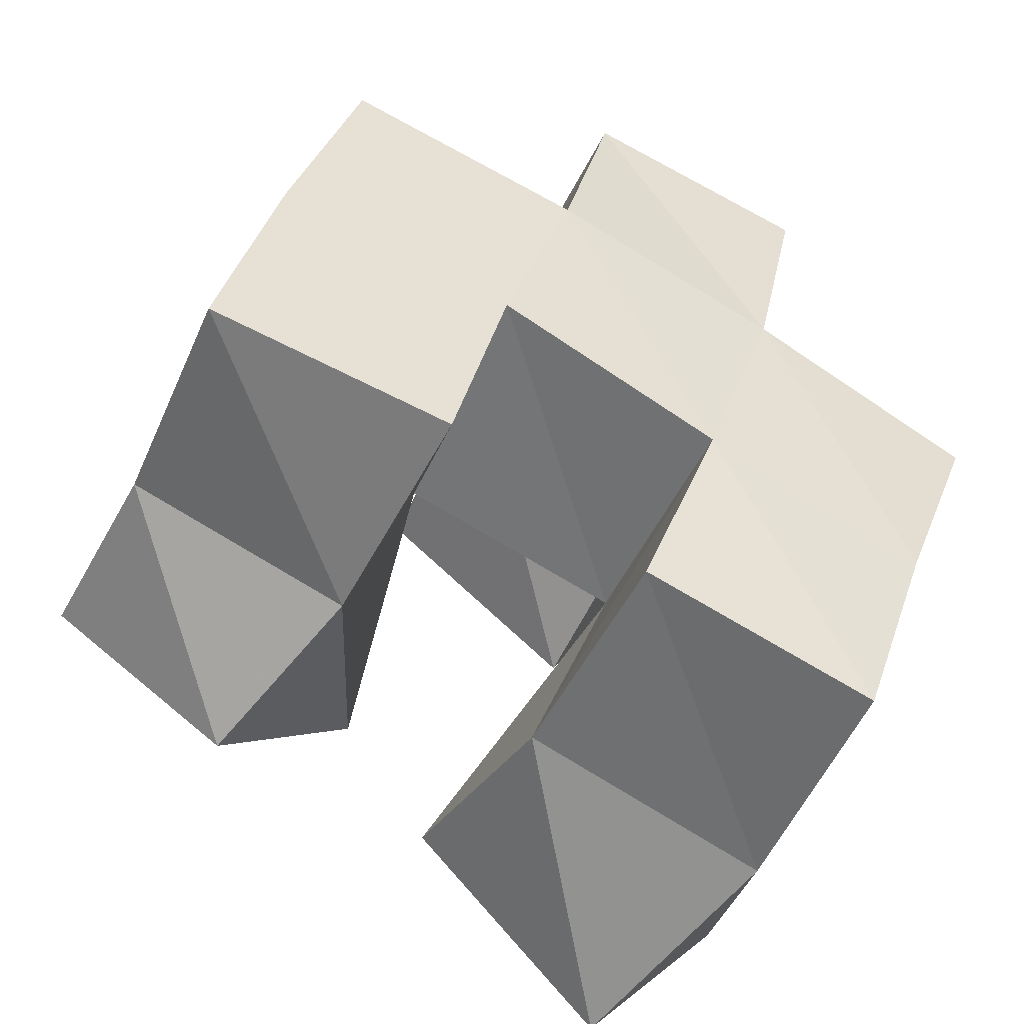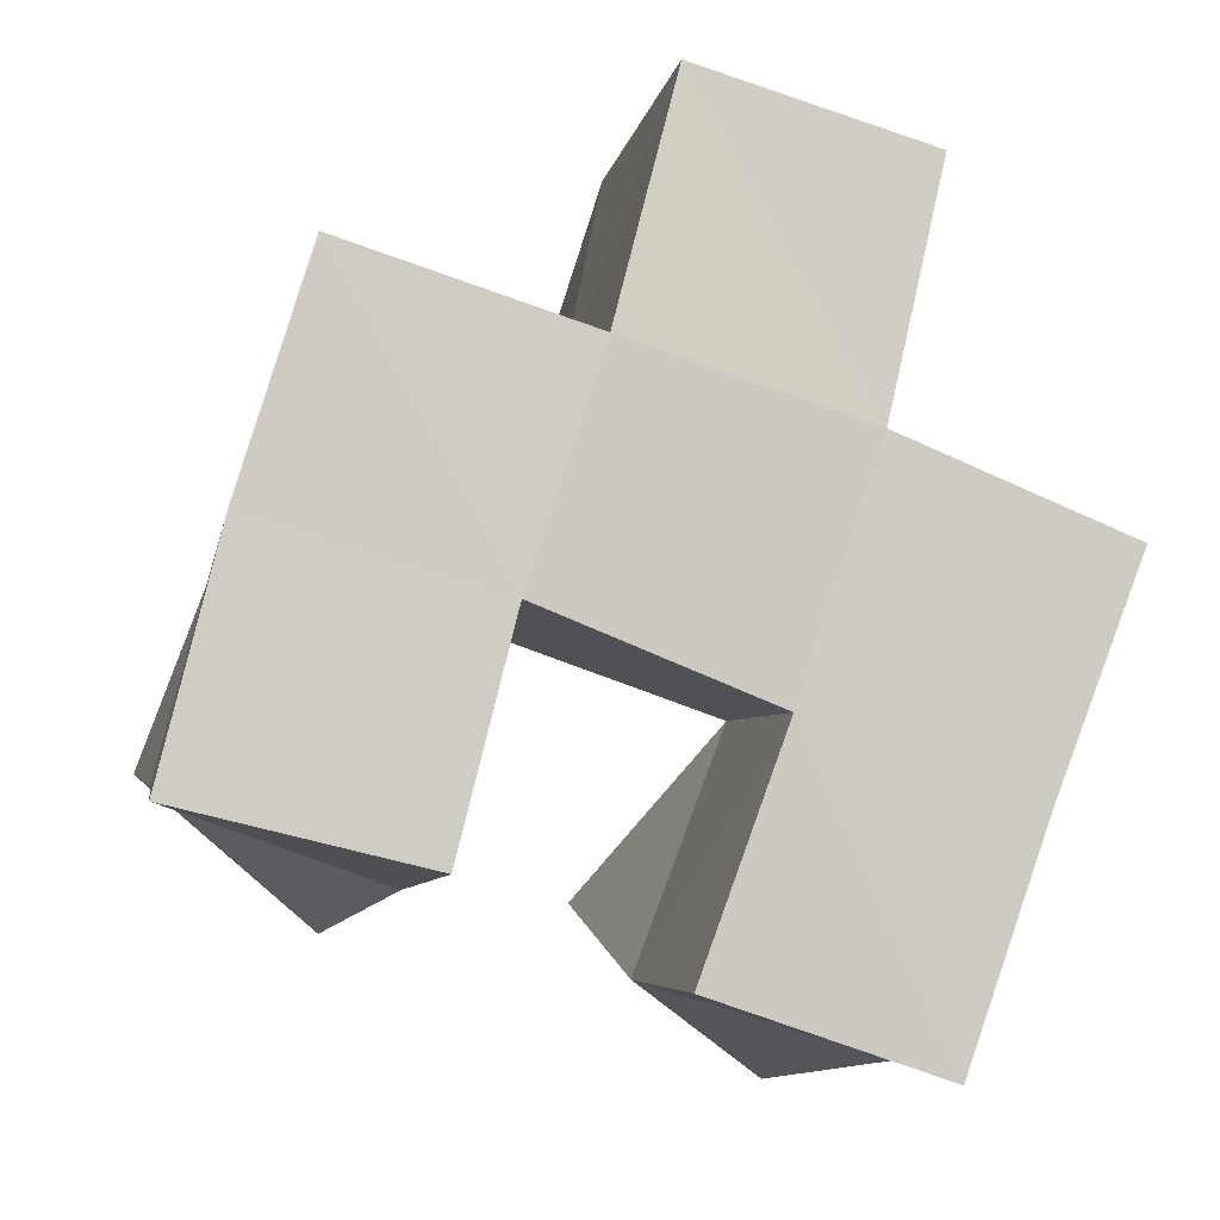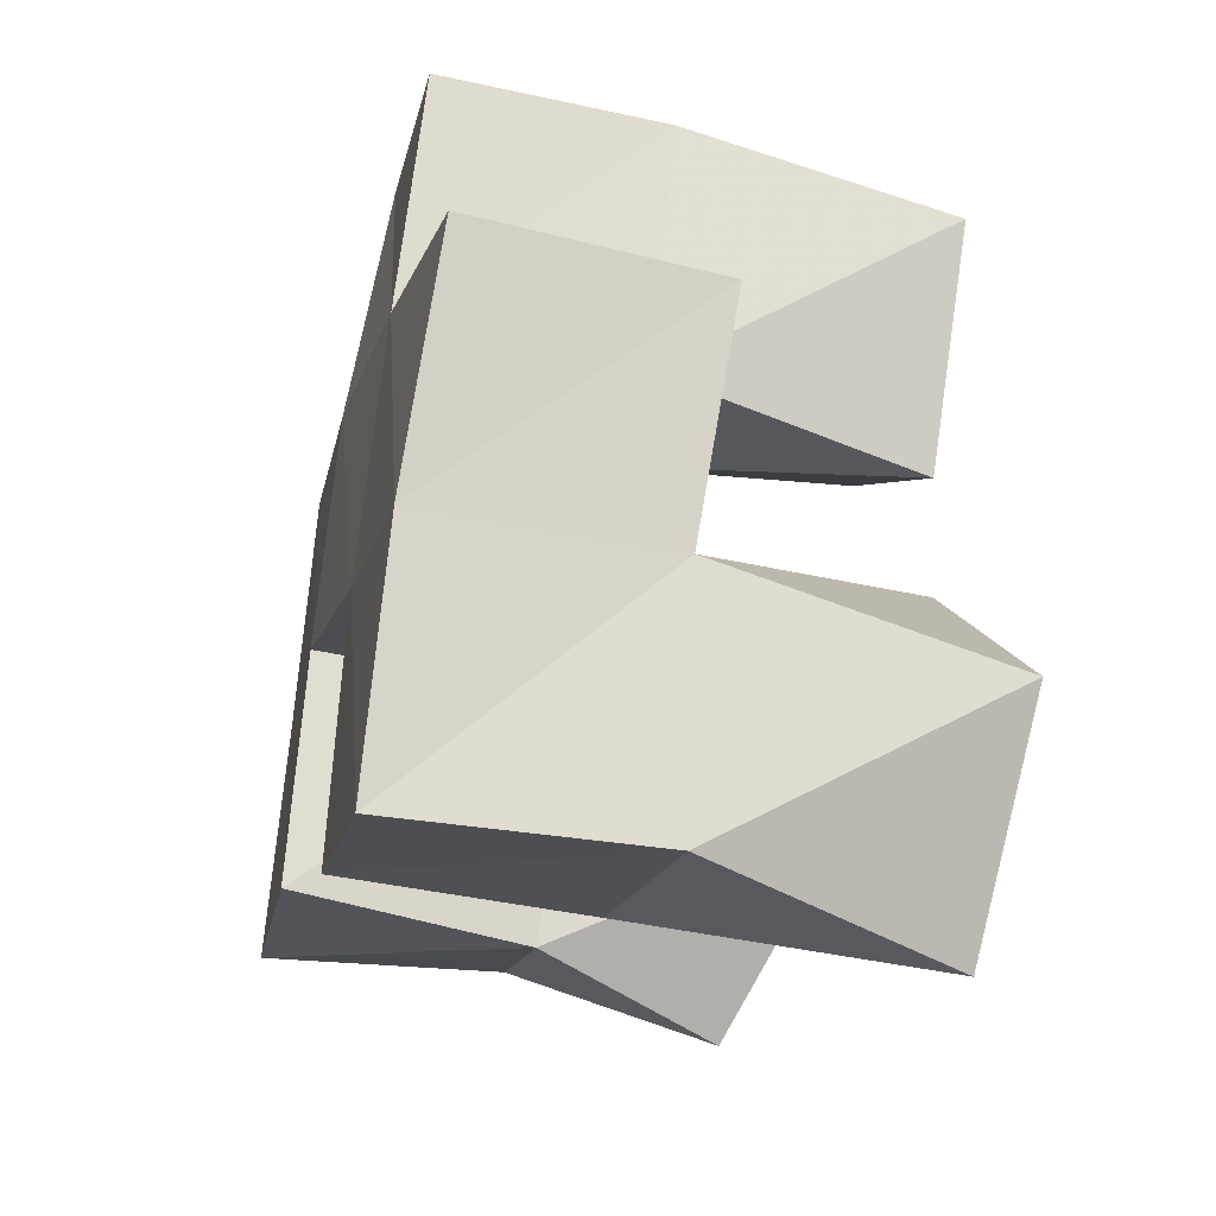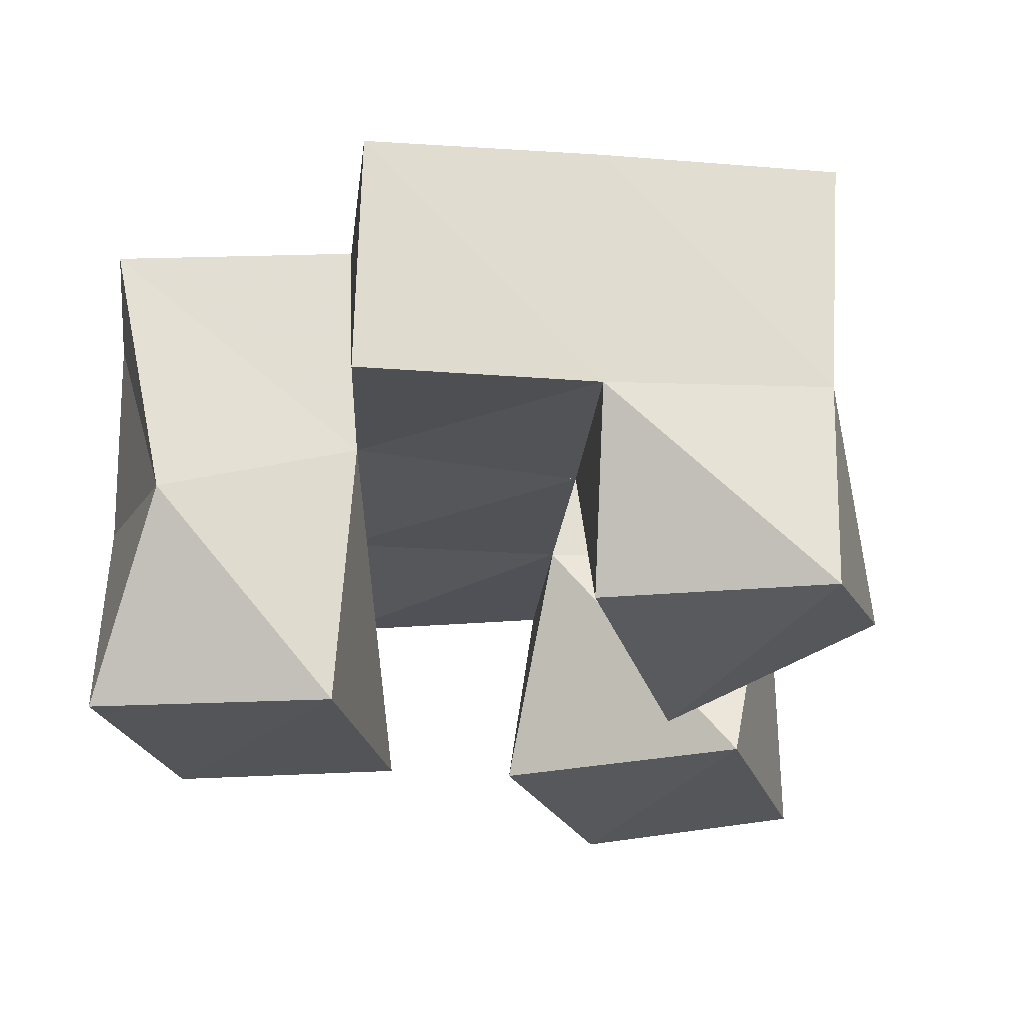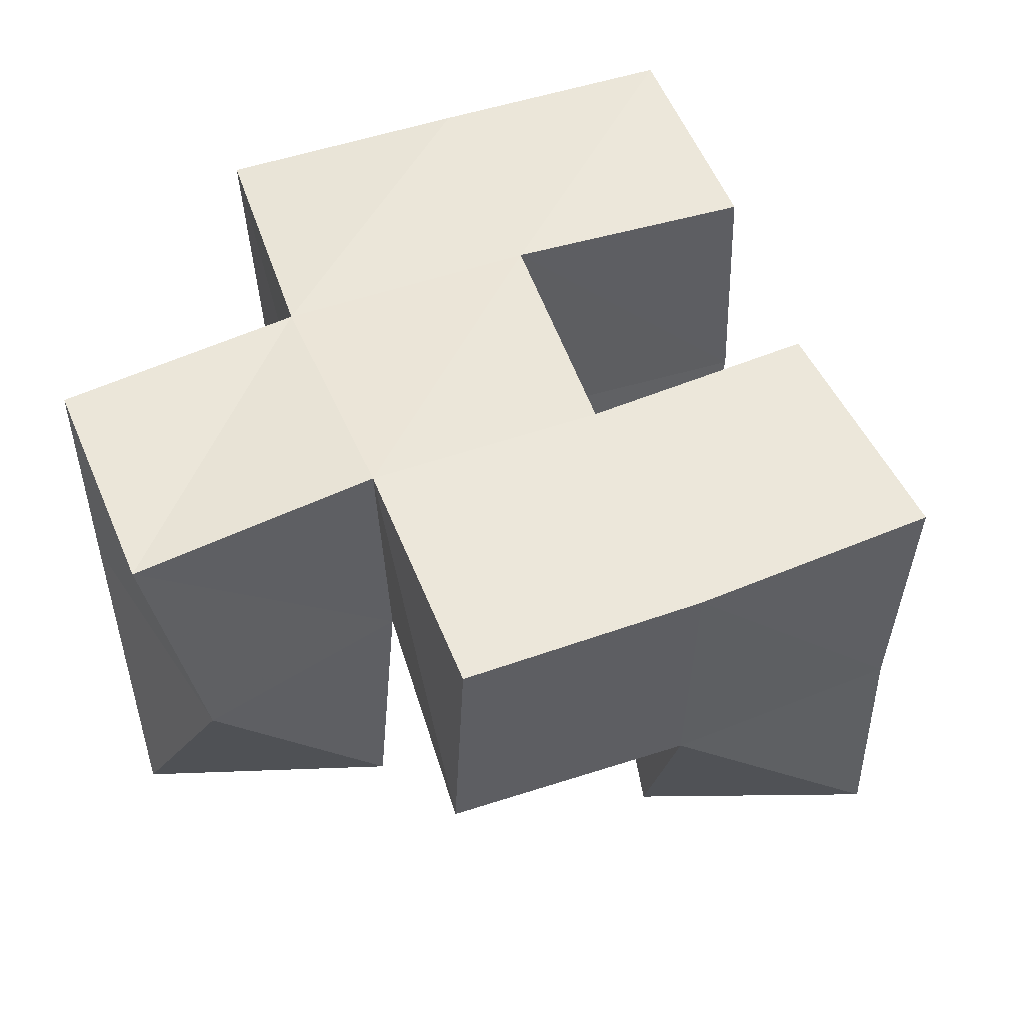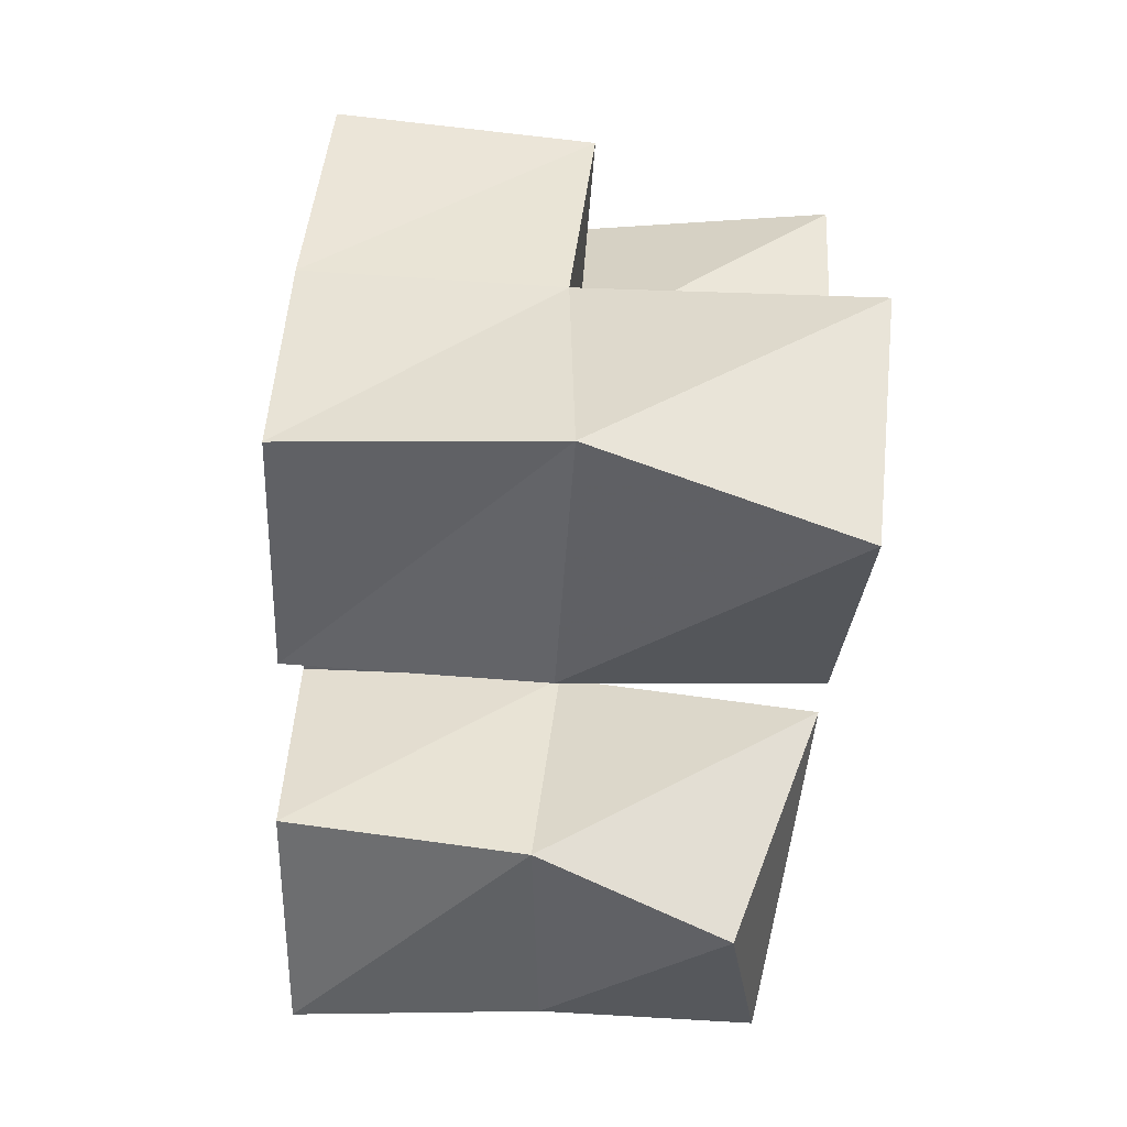
<metadata>
{"format":"obj","ext":"obj","renderer":"f3d","projection":"perspective","resolution":1024,"background":"white","views":[{"elev":-48.6,"azim":154.8,"up":"+Z"},{"elev":-3.1,"azim":168.5,"up":"+Z"},{"elev":-35.8,"azim":-104.3,"up":"+Z"},{"elev":-23.2,"azim":65.4,"up":"+Y"},{"elev":48.6,"azim":50.8,"up":"+Y"},{"elev":-68.9,"azim":-93.2,"up":"+Z"}]}
</metadata>
<code>
v -0.2615 0.1029 0.553
v -0.274 0.1537 0.5617
v -0.2208 0.1045 0.5894
v -0.2233 0.1545 0.5776
v -0.2934 0.1 0.5906
v -0.287 0.1554 0.6094
v -0.2615 0.1045 0.6278
v -0.2417 0.1539 0.6256
v -0.169 0.1179 0.5846
v -0.1802 0.1566 0.5947
v -0.1336 0.1096 0.6155
v -0.1351 0.1529 0.6136
v -0.2029 0.1021 0.6167
v -0.1963 0.1522 0.6416
v -0.1631 0.1108 0.654
v -0.1483 0.1507 0.6589
v -0.2556 0.1001 0.6599
v -0.2577 0.1545 0.6724
v -0.2134 0.1 0.6903
v -0.2095 0.1558 0.6878
v -0.2814 0.1 0.7014
v -0.2694 0.1522 0.7245
v -0.2442 0.1017 0.7337
v -0.2199 0.1442 0.7288
v -0.2706 0.2054 0.5627
v -0.2238 0.2036 0.5789
v -0.2874 0.2047 0.6099
v -0.2411 0.2042 0.6263
v -0.1823 0.2053 0.5993
v -0.1329 0.2024 0.6114
v -0.1941 0.2046 0.6451
v -0.1454 0.2013 0.6596
v -0.2584 0.2027 0.6754
v -0.2093 0.2037 0.6905
v -0.2704 0.1999 0.7251
v -0.2231 0.198 0.7394
v -0.3039 0.1512 0.6548
v -0.3064 0.2014 0.6563
v -0.1642 0.1514 0.7063
v -0.1602 0.2009 0.7065
f 1 2 4
f 3 1 4
f 2 6 8
f 4 2 8
f 6 5 7
f 8 6 7
f 5 1 3
f 7 5 3
f 8 7 3
f 4 8 3
f 2 1 5
f 6 2 5
f 9 10 12
f 11 9 12
f 10 14 16
f 12 10 16
f 14 13 15
f 16 14 15
f 13 9 11
f 15 13 11
f 16 15 11
f 12 16 11
f 10 9 13
f 14 10 13
f 17 18 20
f 19 17 20
f 18 22 24
f 20 18 24
f 22 21 23
f 24 22 23
f 21 17 19
f 23 21 19
f 24 23 19
f 20 24 19
f 18 17 21
f 22 18 21
f 2 25 26
f 4 2 26
f 25 27 28
f 26 25 28
f 27 6 8
f 28 27 8
f 6 2 4
f 8 6 4
f 28 8 4
f 26 28 4
f 25 2 6
f 27 25 6
f 10 29 30
f 12 10 30
f 29 31 32
f 30 29 32
f 31 14 16
f 32 31 16
f 14 10 12
f 16 14 12
f 32 16 12
f 30 32 12
f 29 10 14
f 31 29 14
f 18 33 34
f 20 18 34
f 33 35 36
f 34 33 36
f 35 22 24
f 36 35 24
f 22 18 20
f 24 22 20
f 36 24 20
f 34 36 20
f 33 18 22
f 35 33 22
f 6 27 28
f 8 6 28
f 27 38 33
f 28 27 33
f 38 37 18
f 33 38 18
f 37 6 8
f 18 37 8
f 33 18 8
f 28 33 8
f 27 6 37
f 38 27 37
f 8 28 31
f 14 8 31
f 28 33 34
f 31 28 34
f 33 18 20
f 34 33 20
f 18 8 14
f 20 18 14
f 34 20 14
f 31 34 14
f 28 8 18
f 33 28 18
f 14 31 32
f 16 14 32
f 31 34 40
f 32 31 40
f 34 20 39
f 40 34 39
f 20 14 16
f 39 20 16
f 40 39 16
f 32 40 16
f 31 14 20
f 34 31 20

</code>
